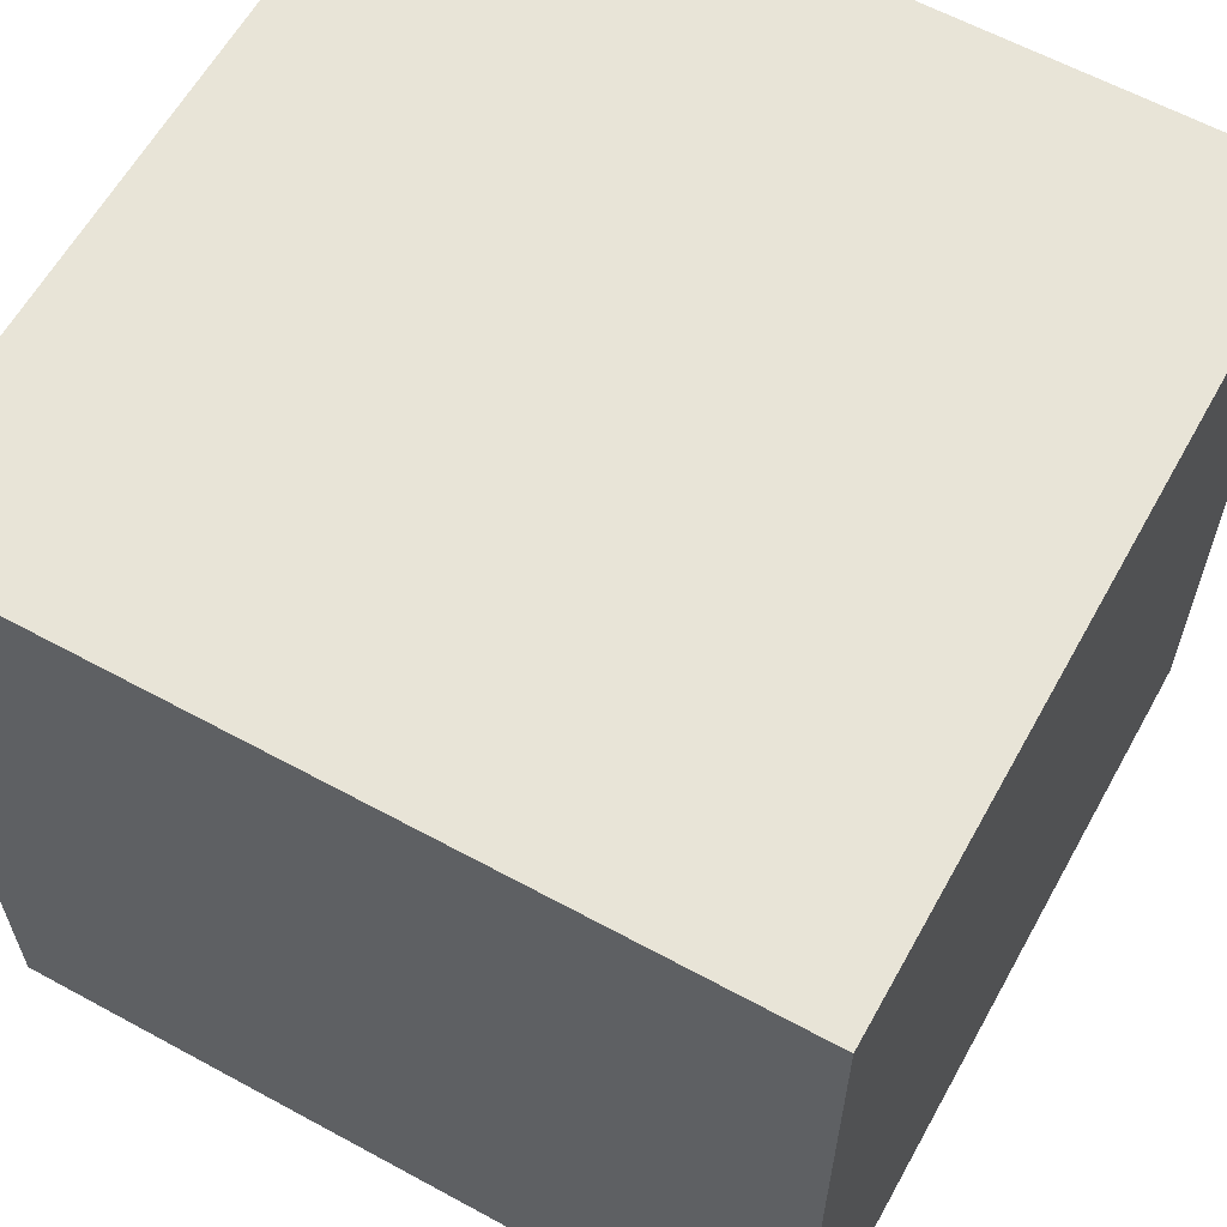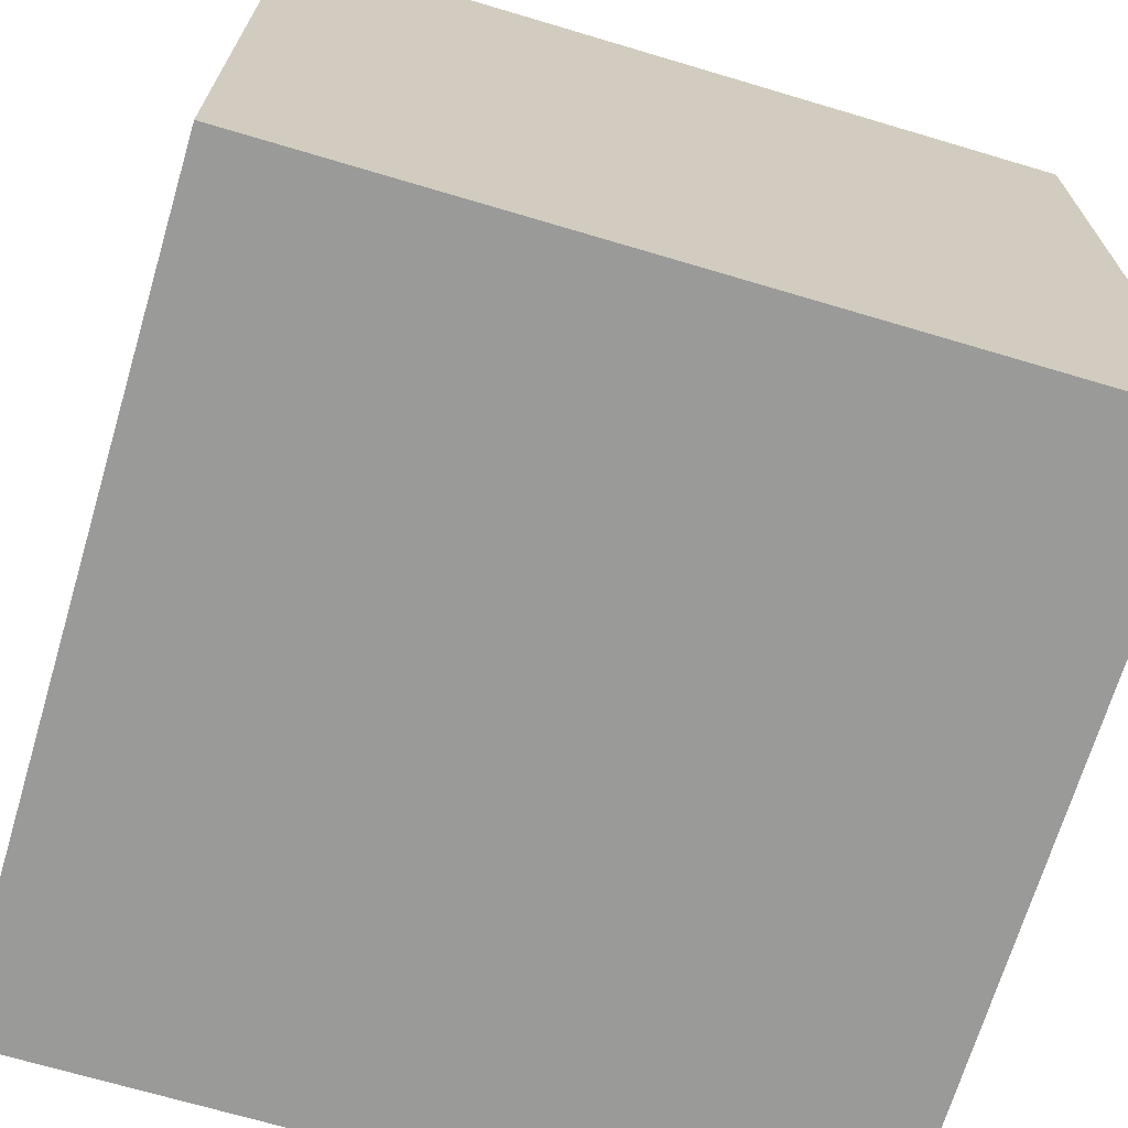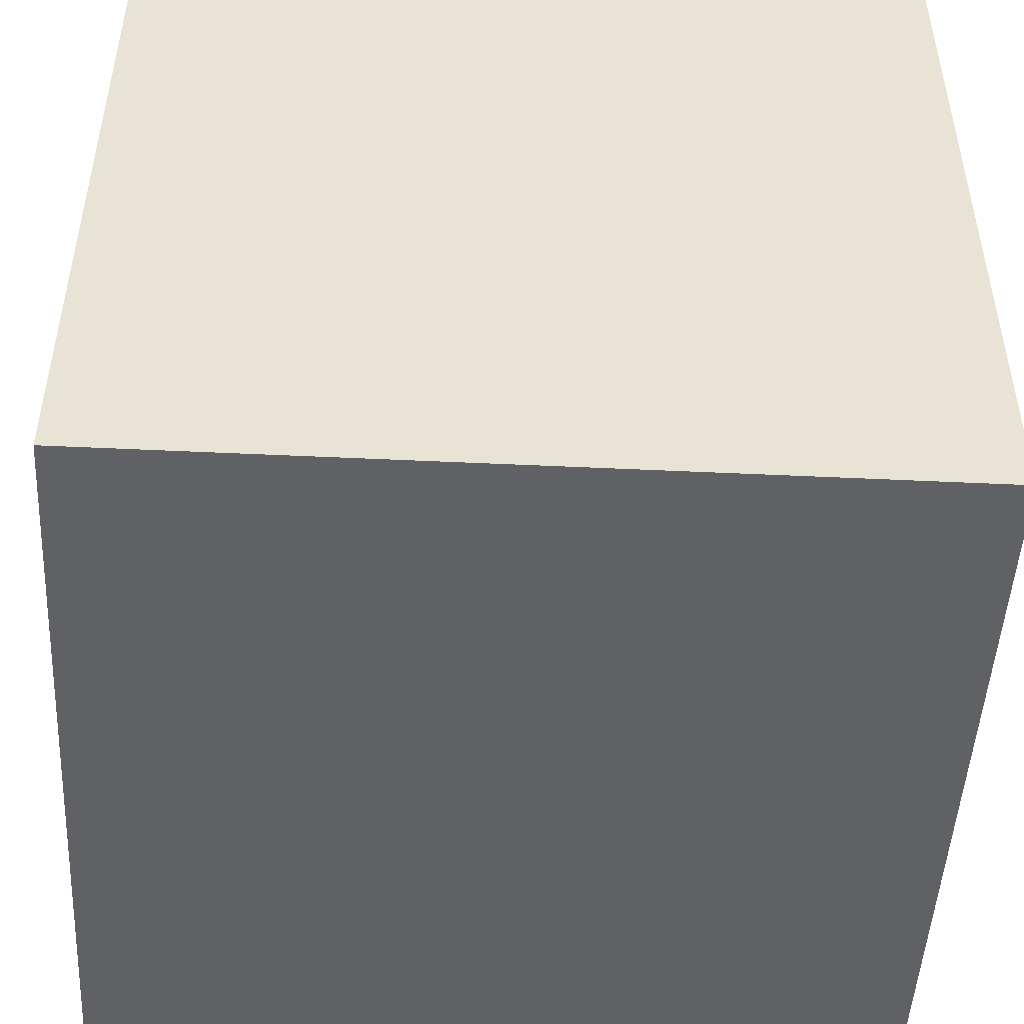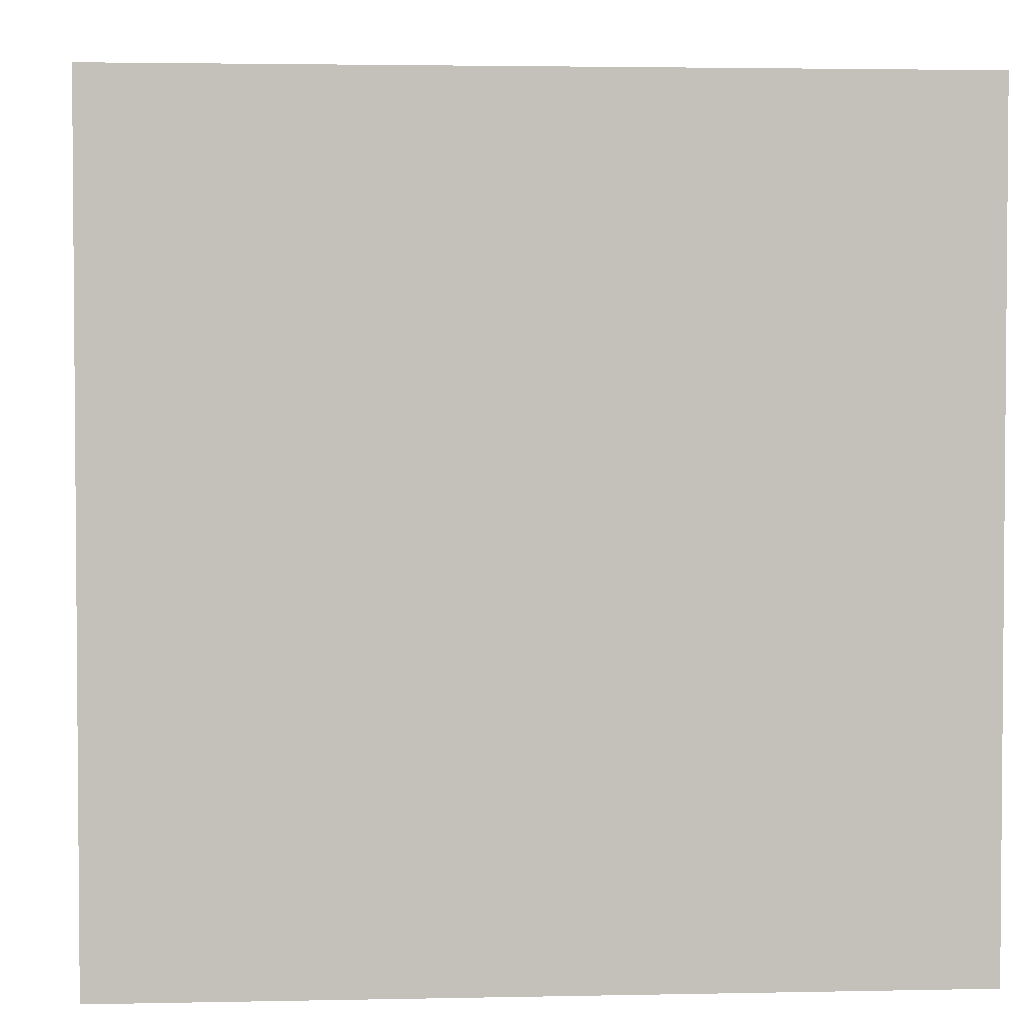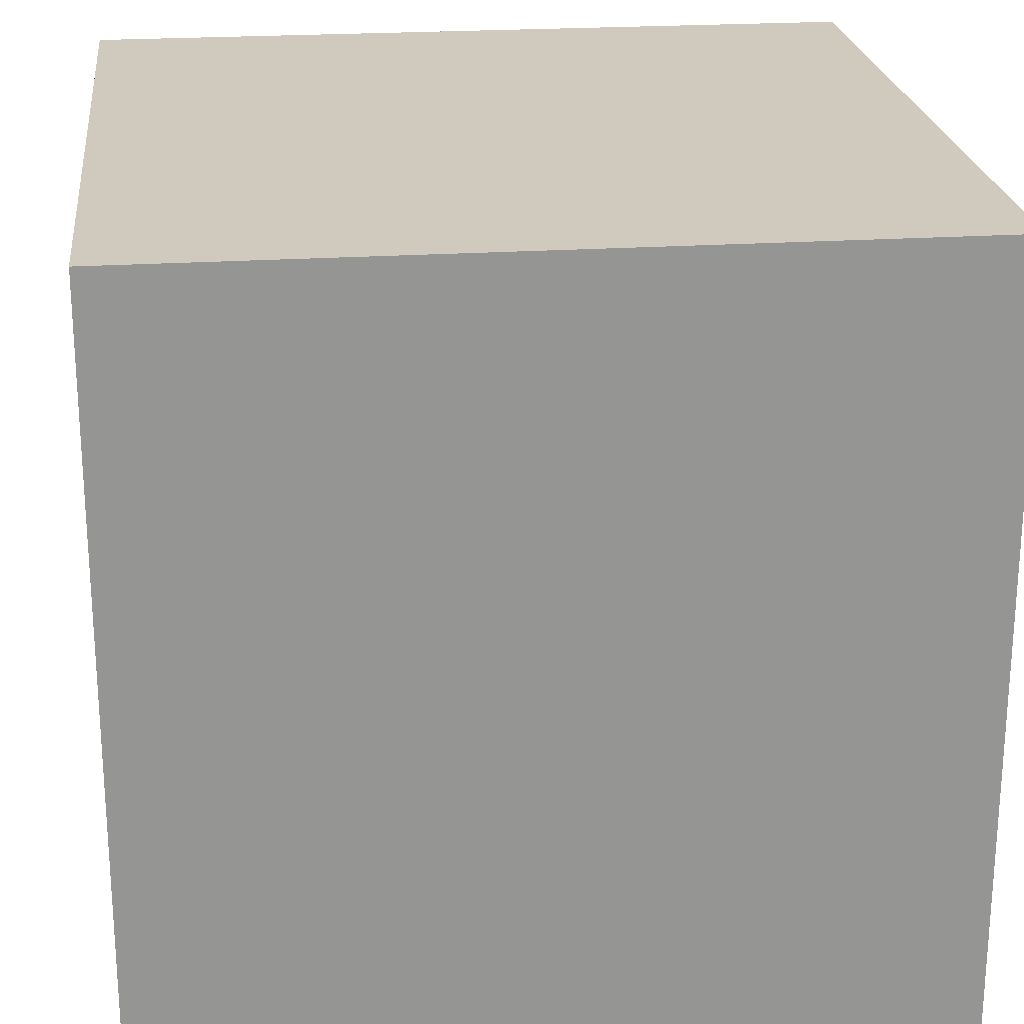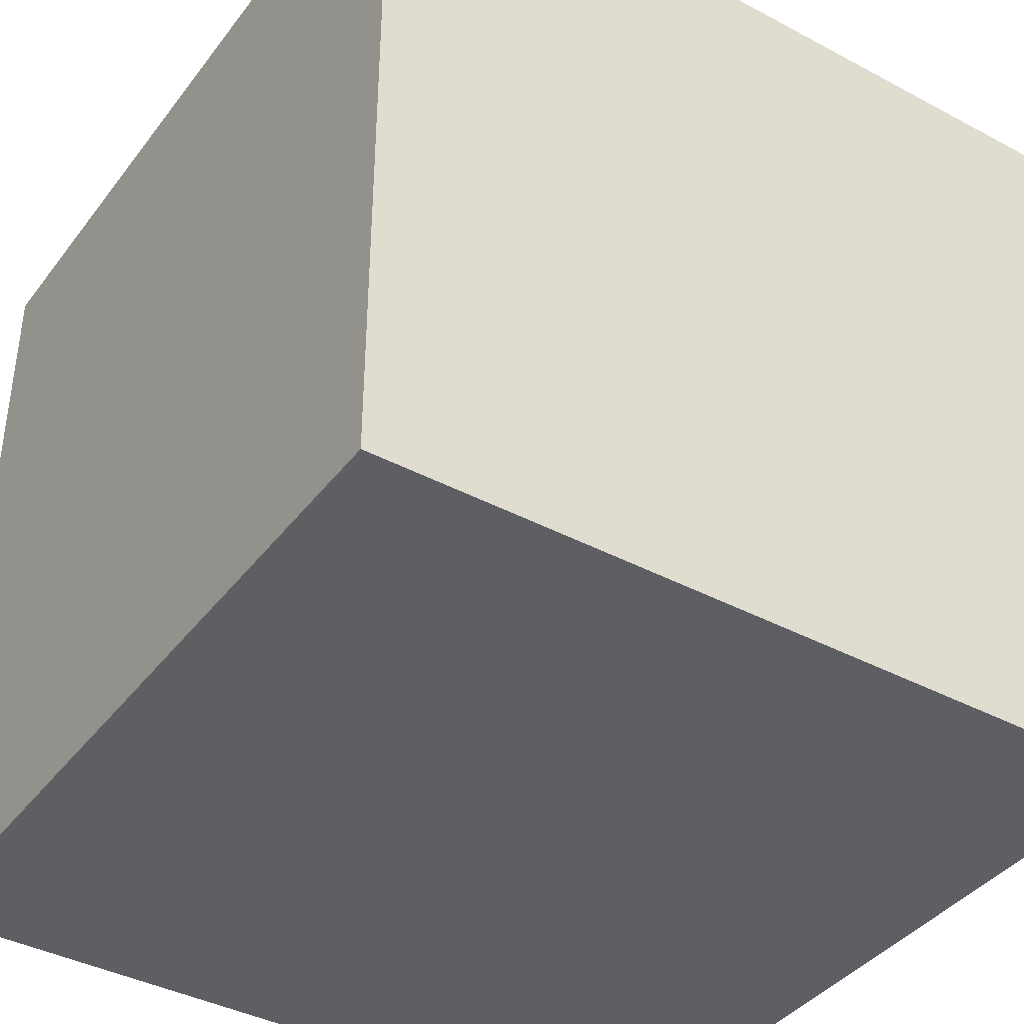
<metadata>
{"format":"obj","ext":"obj","renderer":"f3d","projection":"perspective","resolution":1024,"background":"white","views":[{"elev":61.4,"azim":119.0,"up":"+Y"},{"elev":-69.2,"azim":73.4,"up":"+Y"},{"elev":-48.8,"azim":177.0,"up":"+Y"},{"elev":2.9,"azim":85.8,"up":"+Y"},{"elev":23.0,"azim":-96.4,"up":"+Y"},{"elev":-39.8,"azim":56.6,"up":"+Z"}]}
</metadata>
<code>
o Cube_Cube.001
v  -1 -1 1
v  -1 1 1
v  -1 -1 -1
v  -1 1 -1
v  1 -1 1
v  1 1 1
v  1 -1 -1
v  1 1 -1
v  -1 -1 -1
v  -1 -1 -1
v  -1 -1 1
v  -1 -1 1
v  -1 1 1
v  -1 1 1
v  -1 1 -1
v  -1 1 -1
v  1 -1 -1
v  1 -1 -1
v  1 1 -1
v  1 1 -1
v  1 -1 1
v  1 -1 1
v  1 1 1
v  1 1 1
f 11 13 15 9
f 10 16 19 17
f 18 20 23 21
f 22 24 14 12
f 3 7 5 1
f 8 4 2 6

</code>
